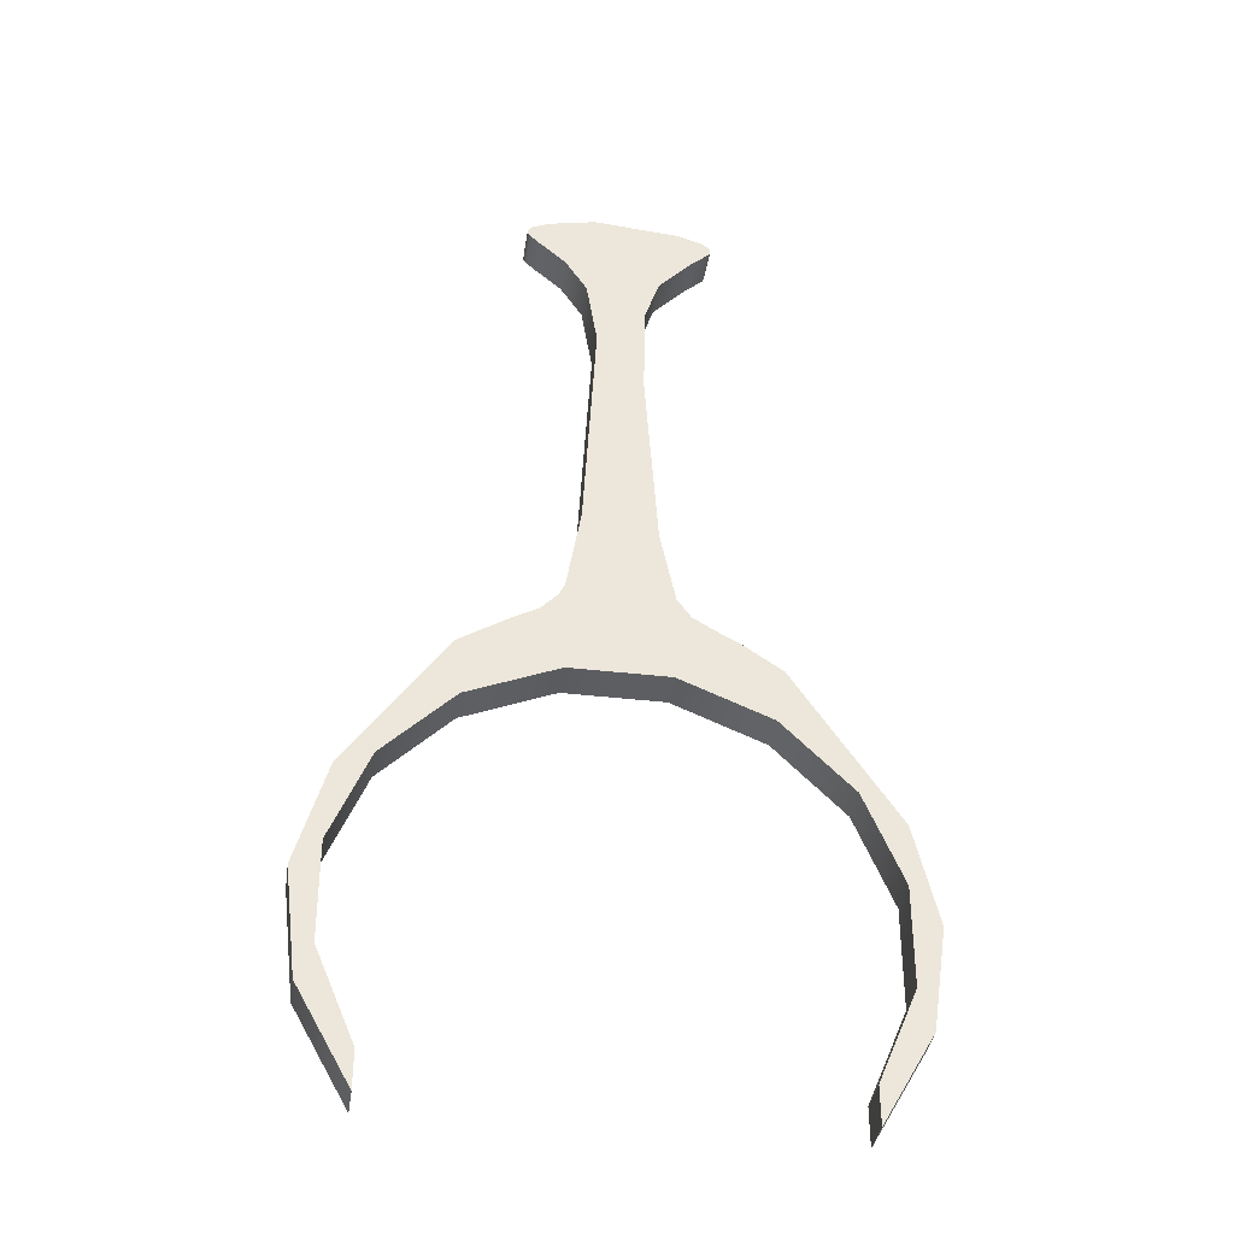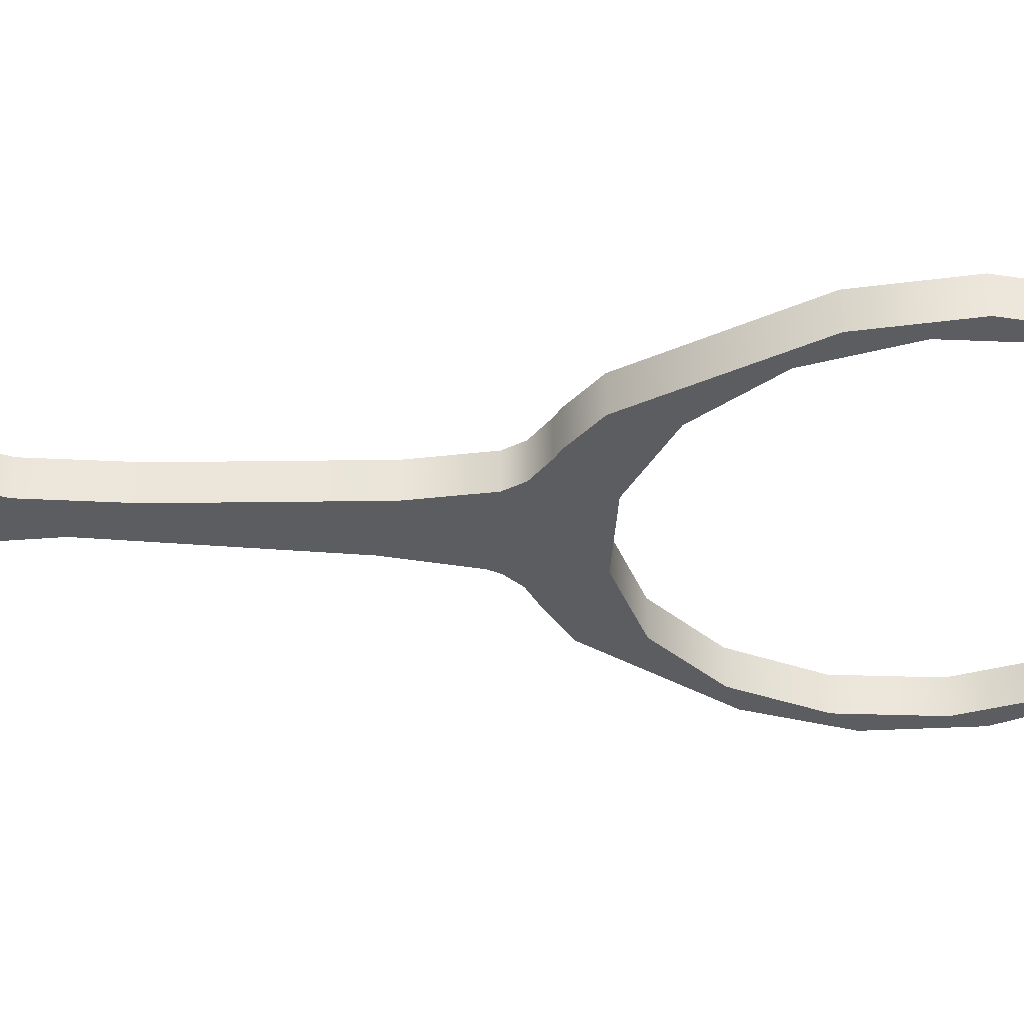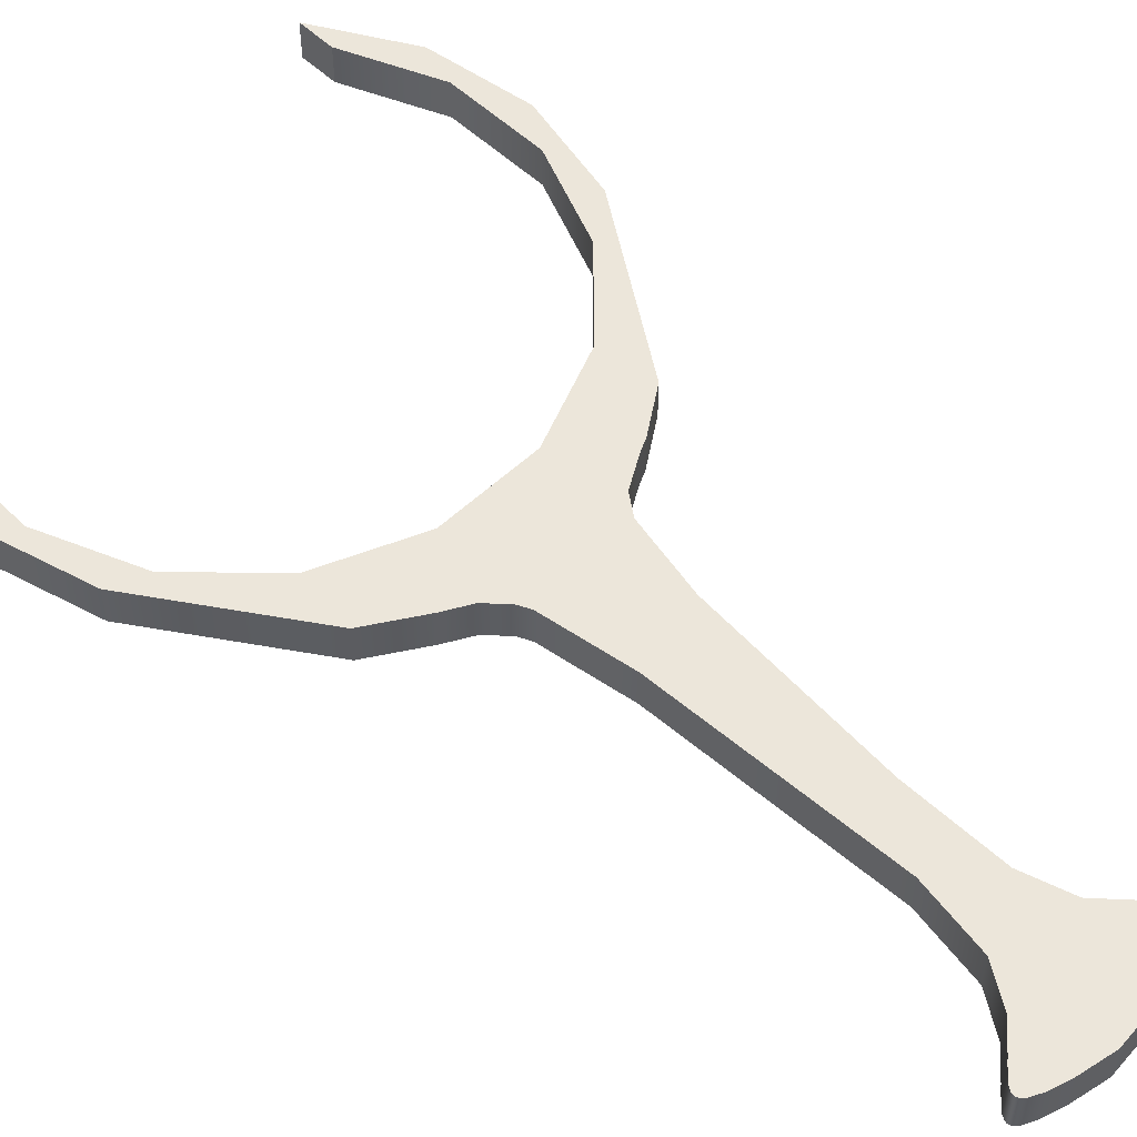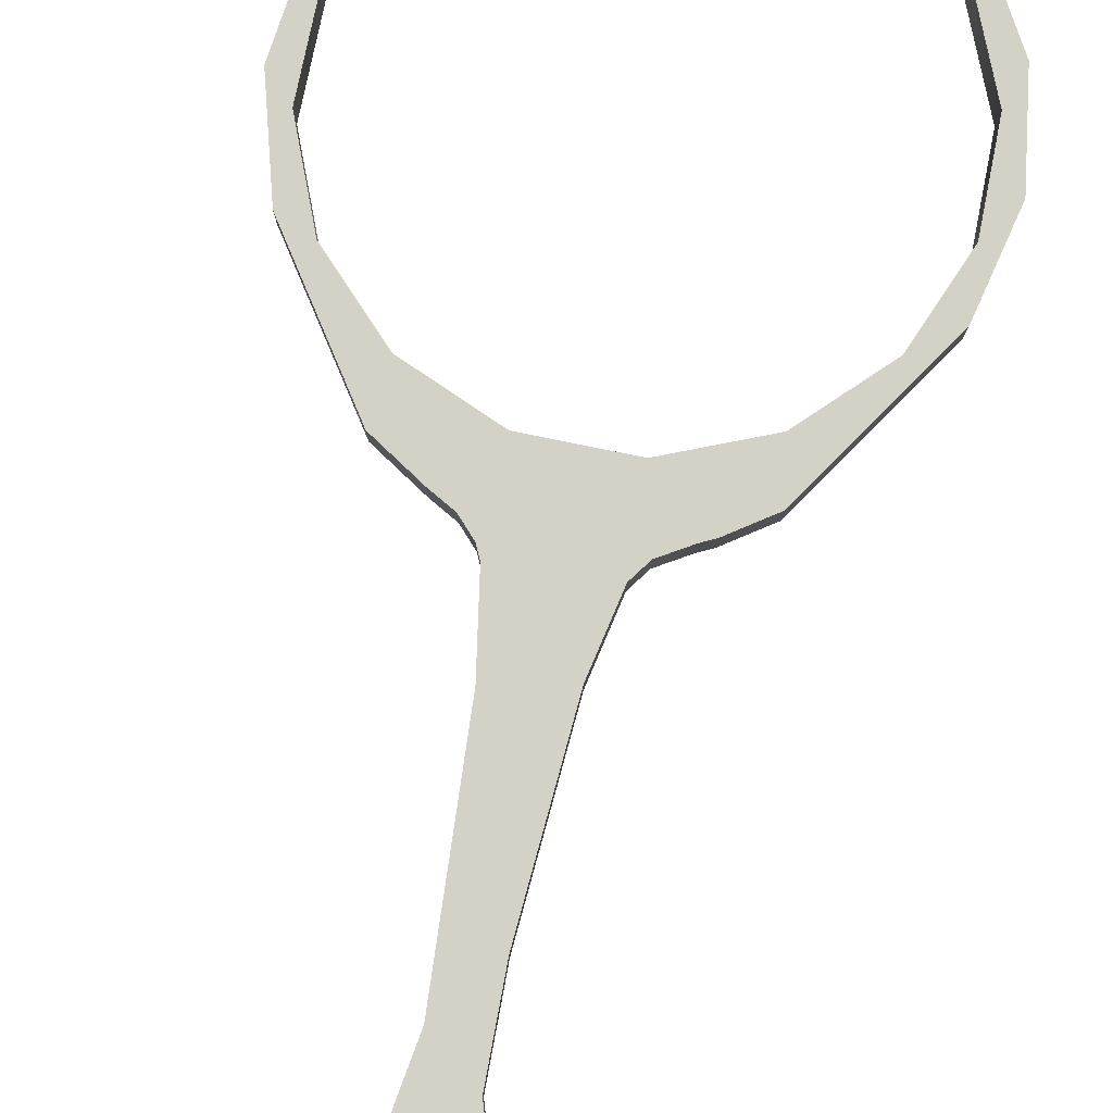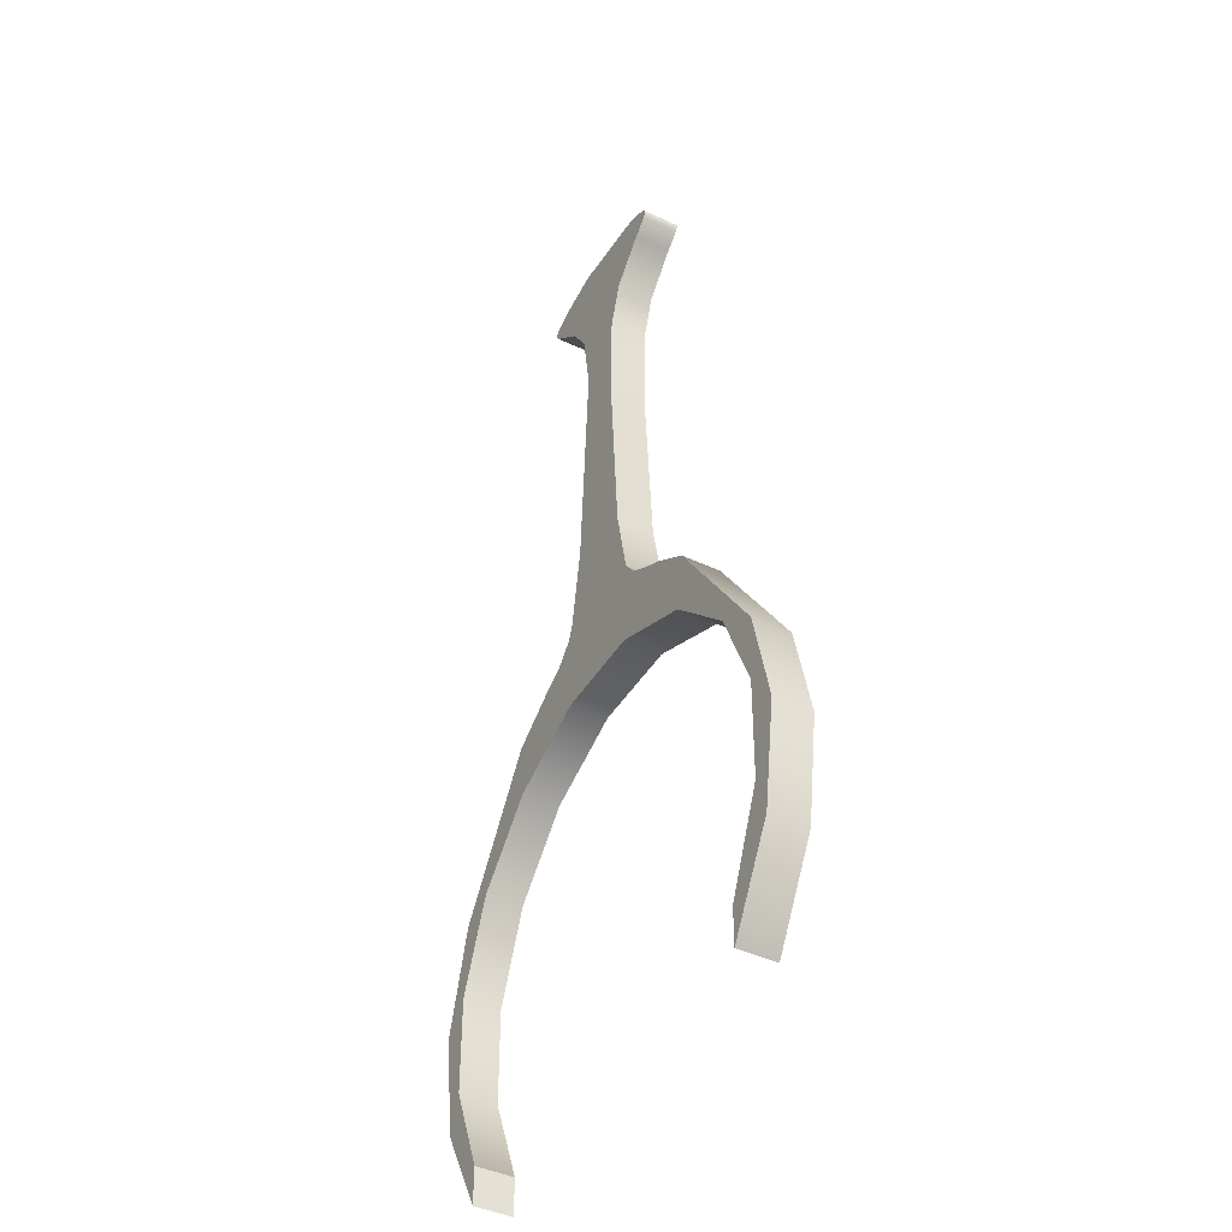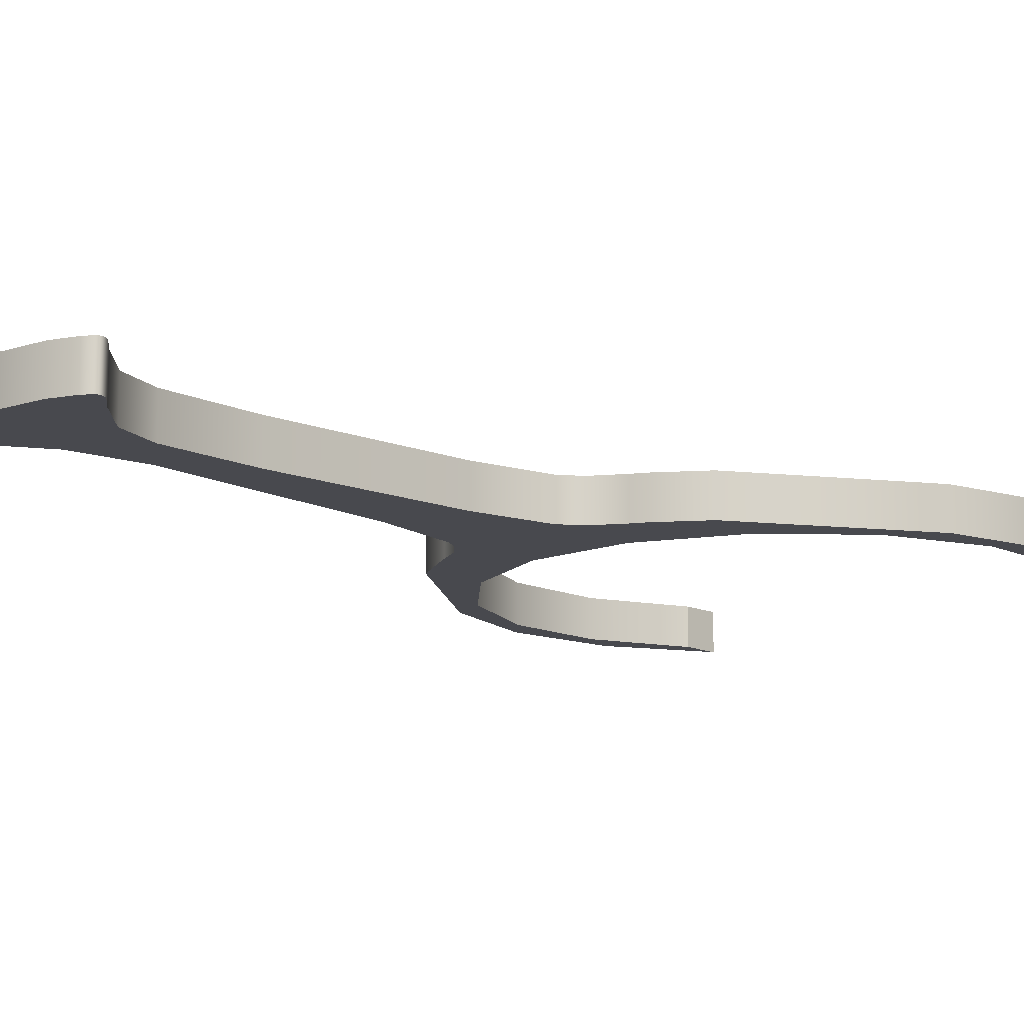
<metadata>
{"format":"obj","ext":"obj","renderer":"f3d","projection":"perspective","resolution":1024,"background":"white","views":[{"elev":-38.5,"azim":171.6,"up":"+Y"},{"elev":-35.4,"azim":-92.9,"up":"+Z"},{"elev":54.3,"azim":135.2,"up":"+Z"},{"elev":79.8,"azim":-168.5,"up":"+Z"},{"elev":-43.1,"azim":-119.1,"up":"+Y"},{"elev":-12.6,"azim":-137.4,"up":"+Z"}]}
</metadata>
<code>
v 0.055 -0.03738 0.009999
v 0.055 -0.03738 0
v 0.055 -0.04724 0
v 0.055 -0.04724 0.009999
v 0.06514 -0.01339 0
v 0.055 -0.03738 0
v 0.055 -0.03738 0.009999
v 0.06529 0.01265 0
v 0.06514 -0.01339 0.009999
v 0.05542 0.03675 0
v 0.06529 0.01265 0.009999
v 0.03706 0.05521 0
v 0.05542 0.03675 0.009999
v 0.01302 0.06521 0
v 0.03706 0.05521 0.009999
v -0.01302 0.06521 0
v 0.01302 0.06521 0.009999
v -0.03706 0.05521 0
v -0.01302 0.06521 0.009999
v -0.05542 0.03675 0
v -0.03706 0.05521 0.009999
v -0.06529 0.01265 0
v -0.05542 0.03675 0.009999
v -0.06514 -0.01339 0
v -0.06529 0.01265 0.009999
v -0.055 -0.03738 0
v -0.06514 -0.01339 0.009999
v -0.055 -0.03738 0.009999
v -0.055 -0.04724 0.009999
v -0.055 -0.04724 0
v -0.055 -0.03738 0
v -0.055 -0.03738 0.009999
v -0.06843 -0.02394 0.009999
v -0.06843 -0.02394 0
v -0.055 -0.04724 0
v -0.07245 0.002652 0.009999
v -0.07245 0.002652 0
v -0.0665 0.02888 0.009999
v -0.0665 0.02888 0
v -0.055 -0.04724 0.009999
v 0.02486 0.07915 0.009999
v 0.02506 0.07905 0.009999
v 0.02506 0.07905 0
v 0.02472 0.213 0.009999
v 0.02502 0.2124 0.009999
v 0.02502 0.2124 0
v 0.02516 0.079 0.009999
v 0.02516 0.079 0
v 0.02535 0.07891 0.009999
v 0.02535 0.07891 0
v 0.03886 0.07044 0.009999
v 0.03886 0.07044 0
v 0.06465 0.03281 0.009999
v 0.06465 0.03281 0
v 0.02486 0.07915 0
v 0.0193 0.08218 0
v 0.01481 0.0869 0
v 0.01481 0.0869 0.009999
v 0.01319 0.09026 0
v 0.009399 0.1128 0
v 0.009399 0.1128 0.009999
v 0.005966 0.1743 0
v 0.005966 0.1743 0.009999
v 0.008826 0.1925 0
v 0.008826 0.1925 0.009999
v 0.01468 0.2016 0
v 0.02036 0.2067 0
v 0.02036 0.2067 0.009999
v 0.02054 0.2069 0
v 0.02054 0.2069 0.009999
v 0.02103 0.2073 0
v 0.02165 0.2078 0
v 0.02165 0.2078 0.009999
v 0.02436 0.2104 0
v 0.02436 0.2104 0.009999
v 0.02499 0.2115 0
v 0.02499 0.2115 0.009999
v 0.02499 0.2115 0
v 0.02508 0.2121 0
v 0.02508 0.2121 0.009999
v 0.02472 0.213 0
v 0.02366 0.2139 0
v 0.02366 0.2139 0.009999
v 0.02078 0.2153 0
v 0.0154 0.2169 0
v 0.0154 0.2169 0.009999
v 0.006626 0.2186 0
v 0.006626 0.2186 0.009999
v -0.01634 0.2167 0
v -0.01634 0.2167 0.009999
v -0.02253 0.2146 0
v -0.02253 0.2146 0.009999
v -0.02444 0.2133 0
v -0.02444 0.2133 0.009999
v -0.02495 0.2126 0
v -0.02508 0.2121 0
v -0.02508 0.2121 0.009999
v -0.02495 0.2114 0
v -0.02495 0.2114 0.009999
v -0.02435 0.2104 0
v -0.02057 0.2069 0
v -0.02057 0.2069 0.009999
v -0.0205 0.2069 0
v -0.02036 0.2067 0
v -0.02036 0.2067 0.009999
v -0.02012 0.2065 0
v -0.02012 0.2065 0.009999
v -0.01963 0.2061 0
v -0.01963 0.2061 0.009999
v -0.01068 0.1964 0
v -0.006777 0.1845 0
v -0.006777 0.1845 0.009999
v -0.006375 0.159 0
v -0.006375 0.159 0.009999
v -0.009782 0.1085 0
v -0.009782 0.1085 0.009999
v -0.01385 0.0887 0
v -0.01751 0.0836 0
v -0.01751 0.0836 0.009999
v -0.02512 0.07902 0
v -0.02526 0.07895 0.009999
v -0.02526 0.07895 0
v -0.02858 0.07732 0
v -0.03955 0.06983 0
v -0.03955 0.06983 0.009999
v -0.0665 0.02888 0
v 0.01319 0.09026 0.009999
v 0.0193 0.08218 0.009999
v 0.01468 0.2016 0.009999
v 0.02103 0.2073 0.009999
v 0.02499 0.2115 0.009999
v 0.02078 0.2153 0.009999
v -0.02495 0.2126 0.009999
v -0.02435 0.2104 0.009999
v -0.0205 0.2069 0.009999
v -0.01068 0.1964 0.009999
v -0.01385 0.0887 0.009999
v -0.02512 0.07902 0.009999
v -0.02858 0.07732 0.009999
v -0.0665 0.02888 0.009999
v 0.06465 0.03281 0
v 0.06465 0.03281 0.009999
v 0.07229 0.005546 0.009999
v 0.07229 0.005546 0
v 0.0689 -0.02257 0.009999
v 0.0689 -0.02257 0
v 0.055 -0.04724 0.009999
v 0.055 -0.04724 0
v -0.01634 0.2167 0
v -0.02036 0.2067 0
v -0.0205 0.2069 0
v -0.01385 0.0887 0
v 0.0193 0.08218 0
v 0.02486 0.07915 0
v -0.006777 0.1845 0
v -0.01068 0.1964 0
v 0.008826 0.1925 0
v 0.02054 0.2069 0
v 0.02036 0.2067 0
v 0.02078 0.2153 0
v 0.06529 0.01265 0
v 0.05542 0.03675 0
v 0.06465 0.03281 0
v 0.0689 -0.02257 0
v 0.055 -0.04724 0
v 0.055 -0.03738 0
v -0.05542 0.03675 0
v -0.0665 0.02888 0
v -0.03955 0.06983 0
v -0.01751 0.0836 0
v 0.03706 0.05521 0
v 0.01302 0.06521 0
v -0.02012 0.2065 0
v -0.01963 0.2061 0
v 0.006626 0.2186 0
v 0.01481 0.0869 0
v 0.01468 0.2016 0
v 0.06514 -0.01339 0
v -0.01302 0.06521 0
v 0.0154 0.2169 0
v -0.055 -0.03738 0
v -0.055 -0.04724 0
v -0.06843 -0.02394 0
v 0.03886 0.07044 0
v -0.02253 0.2146 0
v -0.02057 0.2069 0
v -0.06514 -0.01339 0
v -0.07245 0.002652 0
v 0.02366 0.2139 0
v 0.02472 0.213 0
v 0.02502 0.2124 0
v -0.02495 0.2114 0
v -0.02508 0.2121 0
v -0.02495 0.2126 0
v 0.009399 0.1128 0
v -0.009782 0.1085 0
v -0.006375 0.159 0
v 0.02499 0.2115 0
v 0.02436 0.2104 0
v 0.02508 0.2121 0
v -0.02444 0.2133 0
v -0.02435 0.2104 0
v 0.005966 0.1743 0
v 0.01319 0.09026 0
v 0.02499 0.2115 0
v -0.03706 0.05521 0
v -0.02858 0.07732 0
v 0.02165 0.2078 0
v -0.06529 0.01265 0
v -0.02526 0.07895 0
v 0.02506 0.07905 0
v 0.02516 0.079 0
v 0.02103 0.2073 0
v 0.07229 0.005546 0
v -0.02512 0.07902 0
v 0.02535 0.07891 0
v -0.01302 0.06521 0.009999
v -0.01751 0.0836 0.009999
v -0.02512 0.07902 0.009999
v -0.02495 0.2114 0.009999
v -0.02435 0.2104 0.009999
v -0.02444 0.2133 0.009999
v -0.01385 0.0887 0.009999
v 0.03886 0.07044 0.009999
v 0.02535 0.07891 0.009999
v -0.009782 0.1085 0.009999
v 0.01319 0.09026 0.009999
v 0.02078 0.2153 0.009999
v 0.02103 0.2073 0.009999
v 0.02165 0.2078 0.009999
v 0.06465 0.03281 0.009999
v 0.05542 0.03675 0.009999
v 0.06529 0.01265 0.009999
v 0.07229 0.005546 0.009999
v 0.06514 -0.01339 0.009999
v -0.02526 0.07895 0.009999
v -0.02253 0.2146 0.009999
v -0.006375 0.159 0.009999
v 0.009399 0.1128 0.009999
v 0.02499 0.2115 0.009999
v 0.02499 0.2115 0.009999
v -0.02858 0.07732 0.009999
v -0.02495 0.2126 0.009999
v -0.02508 0.2121 0.009999
v 0.005966 0.1743 0.009999
v -0.006777 0.1845 0.009999
v 0.02502 0.2124 0.009999
v 0.02472 0.213 0.009999
v 0.02366 0.2139 0.009999
v -0.03955 0.06983 0.009999
v 0.02436 0.2104 0.009999
v 0.02508 0.2121 0.009999
v 0.006626 0.2186 0.009999
v -0.01963 0.2061 0.009999
v -0.01068 0.1964 0.009999
v -0.01634 0.2167 0.009999
v -0.02012 0.2065 0.009999
v -0.02036 0.2067 0.009999
v 0.0154 0.2169 0.009999
v 0.008826 0.1925 0.009999
v 0.055 -0.03738 0.009999
v 0.055 -0.04724 0.009999
v 0.0689 -0.02257 0.009999
v -0.0205 0.2069 0.009999
v 0.01302 0.06521 0.009999
v 0.02486 0.07915 0.009999
v 0.0193 0.08218 0.009999
v 0.01468 0.2016 0.009999
v -0.06529 0.01265 0.009999
v -0.05542 0.03675 0.009999
v -0.0665 0.02888 0.009999
v -0.02057 0.2069 0.009999
v 0.02506 0.07905 0.009999
v 0.01481 0.0869 0.009999
v 0.02036 0.2067 0.009999
v 0.03706 0.05521 0.009999
v -0.055 -0.03738 0.009999
v -0.06514 -0.01339 0.009999
v -0.06843 -0.02394 0.009999
v -0.03706 0.05521 0.009999
v 0.02516 0.079 0.009999
v 0.02054 0.2069 0.009999
v -0.055 -0.04724 0.009999
v -0.07245 0.002652 0.009999
f 1 2 3
f 3 4 1
f 5 6 7
f 8 5 9
f 10 8 11
f 12 10 13
f 14 12 15
f 16 14 17
f 18 16 19
f 20 18 21
f 22 20 23
f 24 22 25
f 26 24 27
f 27 28 26
f 25 27 24
f 23 25 22
f 21 23 20
f 19 21 18
f 17 19 16
f 15 17 14
f 13 15 12
f 11 13 10
f 9 11 8
f 7 9 5
f 29 30 31
f 31 32 29
f 33 34 35
f 36 37 34
f 38 39 37
f 37 36 38
f 34 33 36
f 35 40 33
f 41 42 43
f 44 45 46
f 43 42 47
f 48 47 49
f 50 49 51
f 52 51 53
f 53 54 52
f 51 52 50
f 49 50 48
f 47 48 43
f 43 55 41
f 41 55 56
f 56 57 58
f 58 57 59
f 59 60 61
f 61 60 62
f 63 62 64
f 65 64 66
f 66 67 68
f 68 67 69
f 70 69 71
f 71 72 73
f 72 74 75
f 75 74 76
f 77 76 78
f 78 79 80
f 80 79 46
f 46 81 44
f 81 82 83
f 83 82 84
f 84 85 86
f 85 87 88
f 88 87 89
f 90 89 91
f 92 91 93
f 94 93 95
f 95 96 97
f 97 96 98
f 99 98 100
f 100 101 102
f 102 101 103
f 103 104 105
f 105 104 106
f 107 106 108
f 109 108 110
f 110 111 112
f 112 111 113
f 114 113 115
f 116 115 117
f 117 118 119
f 119 118 120
f 121 122 123
f 123 124 125
f 125 124 126
f 64 65 63
f 62 63 61
f 61 127 59
f 59 127 58
f 58 128 56
f 56 128 41
f 120 122 121
f 66 129 65
f 68 129 66
f 69 70 68
f 71 130 70
f 73 130 71
f 75 73 72
f 76 77 75
f 78 131 77
f 80 131 78
f 46 45 80
f 83 44 81
f 84 132 83
f 86 132 84
f 88 86 85
f 89 90 88
f 91 92 90
f 93 94 92
f 95 133 94
f 97 133 95
f 98 99 97
f 100 134 99
f 102 134 100
f 103 135 102
f 105 135 103
f 106 107 105
f 108 109 107
f 110 136 109
f 112 136 110
f 113 114 112
f 115 116 114
f 117 137 116
f 119 137 117
f 120 138 119
f 121 138 120
f 123 139 121
f 125 139 123
f 126 140 125
f 141 142 143
f 144 143 145
f 146 145 147
f 147 148 146
f 145 146 144
f 143 144 141
f 149 150 151
f 152 153 154
f 155 156 157
f 158 159 160
f 161 162 163
f 164 165 166
f 167 168 169
f 170 171 172
f 149 173 150
f 174 173 149
f 156 174 175
f 176 153 152
f 177 156 160
f 166 178 164
f 172 179 170
f 149 175 174
f 175 180 156
f 177 157 156
f 181 182 183
f 180 160 156
f 152 184 171
f 185 149 186
f 187 183 188
f 189 190 191
f 192 193 194
f 195 196 197
f 160 198 199
f 191 200 189
f 201 202 192
f 197 203 195
f 204 152 196
f 160 205 198
f 179 206 169
f 194 201 192
f 196 195 204
f 200 205 189
f 169 207 179
f 185 186 202
f 155 157 203
f 199 208 160
f 188 209 187
f 168 167 209
f 207 210 179
f 201 185 202
f 184 211 212
f 152 154 211
f 197 155 203
f 208 213 160
f 171 170 152
f 184 163 162
f 163 214 161
f 214 164 178
f 183 187 181
f 209 188 168
f 169 206 167
f 210 215 179
f 149 151 186
f 211 184 152
f 212 216 184
f 204 176 152
f 160 159 177
f 213 158 160
f 162 171 184
f 178 161 214
f 205 160 189
f 215 170 179
f 217 218 219
f 220 221 222
f 223 224 225
f 226 223 227
f 228 229 230
f 231 232 233
f 234 233 235
f 217 219 236
f 221 237 222
f 238 226 239
f 240 241 228
f 217 236 242
f 243 244 220
f 245 246 238
f 227 239 226
f 247 248 249
f 217 242 250
f 220 222 243
f 239 245 238
f 228 230 251
f 249 241 252
f 249 252 247
f 253 254 255
f 256 257 254
f 249 228 241
f 258 257 256
f 255 228 259
f 245 260 246
f 261 262 263
f 264 258 256
f 217 265 218
f 254 253 256
f 251 240 228
f 255 259 253
f 266 267 223
f 255 260 268
f 235 263 234
f 269 270 271
f 272 264 256
f 273 266 223
f 223 267 274
f 268 275 228
f 265 276 224
f 263 235 261
f 277 278 279
f 250 280 217
f 221 272 237
f 281 273 223
f 260 255 246
f 228 255 268
f 228 275 282
f 265 224 223
f 232 231 224
f 279 283 277
f 278 269 284
f 270 280 250
f 272 256 237
f 225 281 223
f 223 274 227
f 228 282 229
f 223 218 265
f 224 276 232
f 233 234 231
f 284 279 278
f 271 284 269
f 250 271 270

</code>
